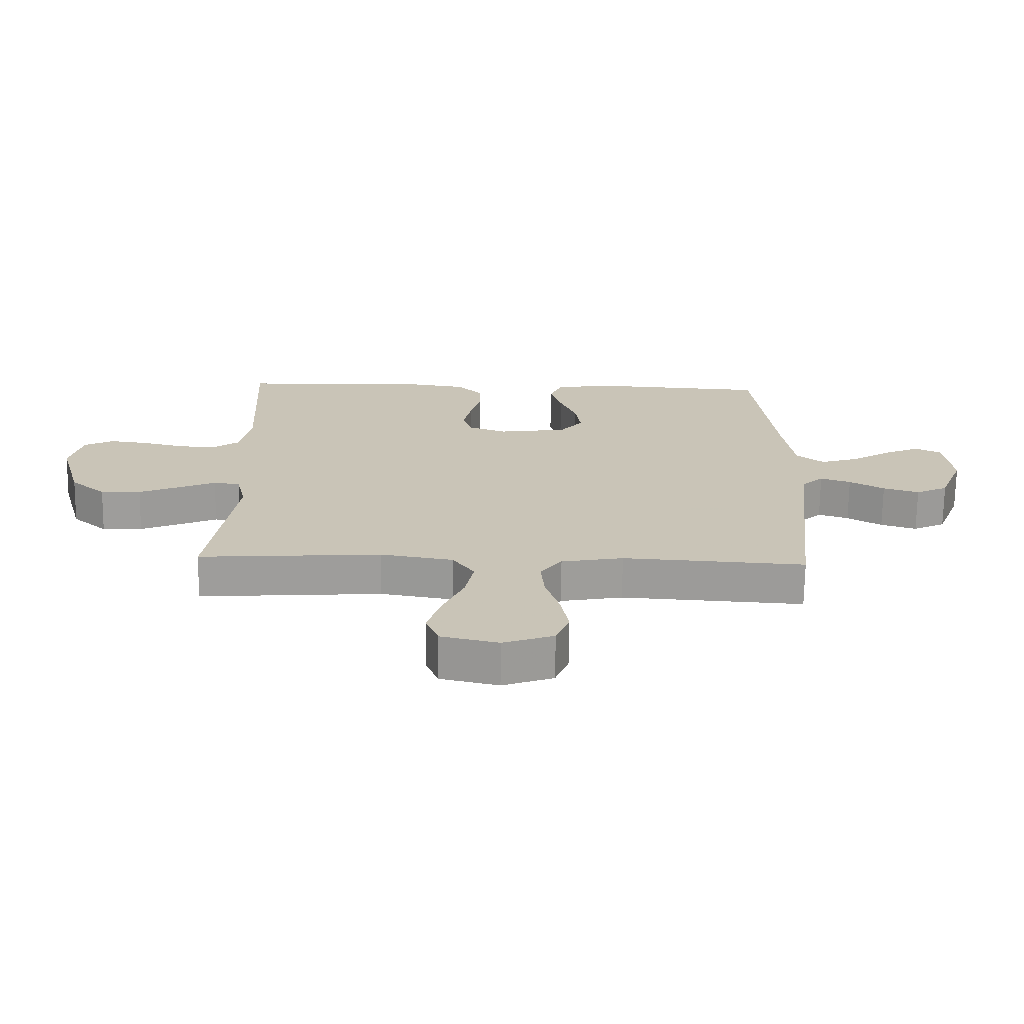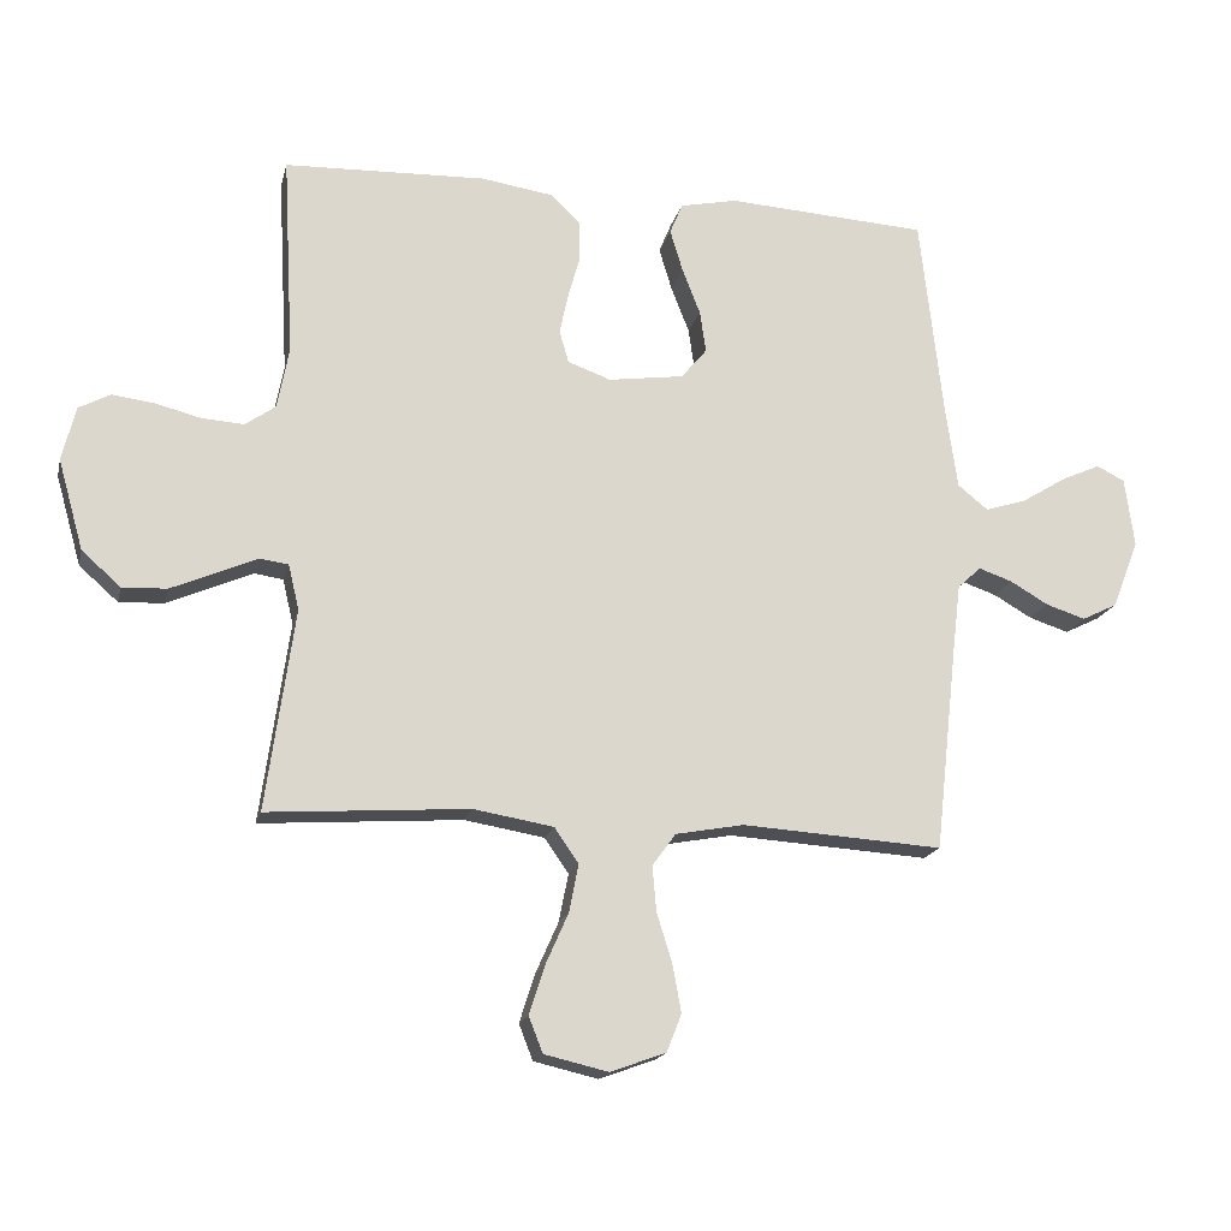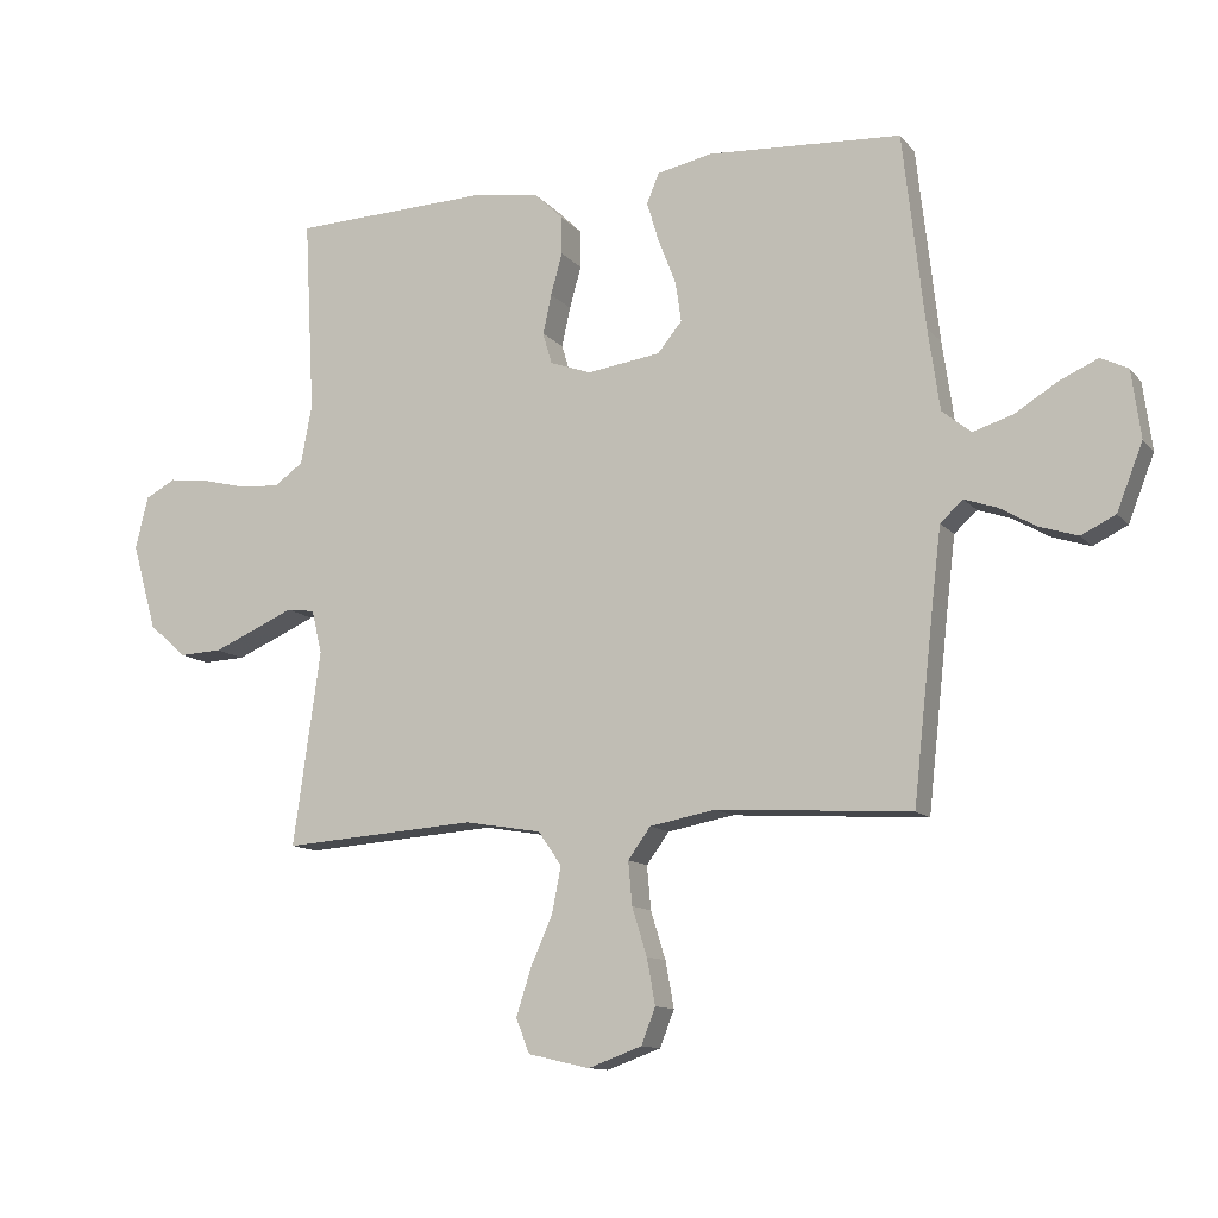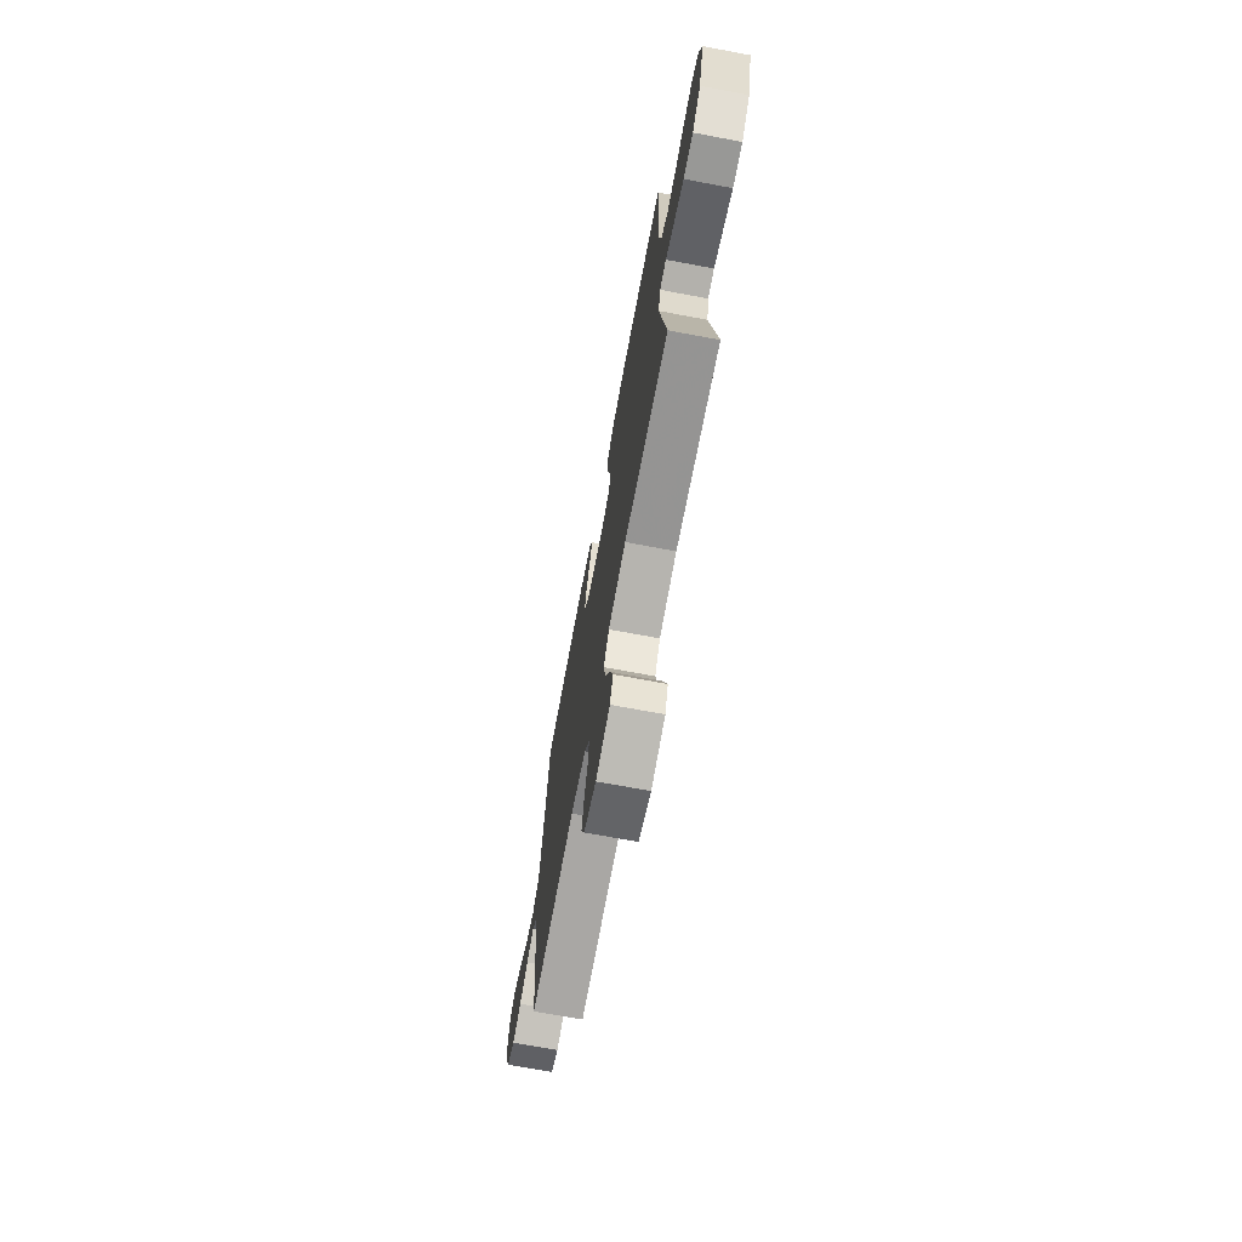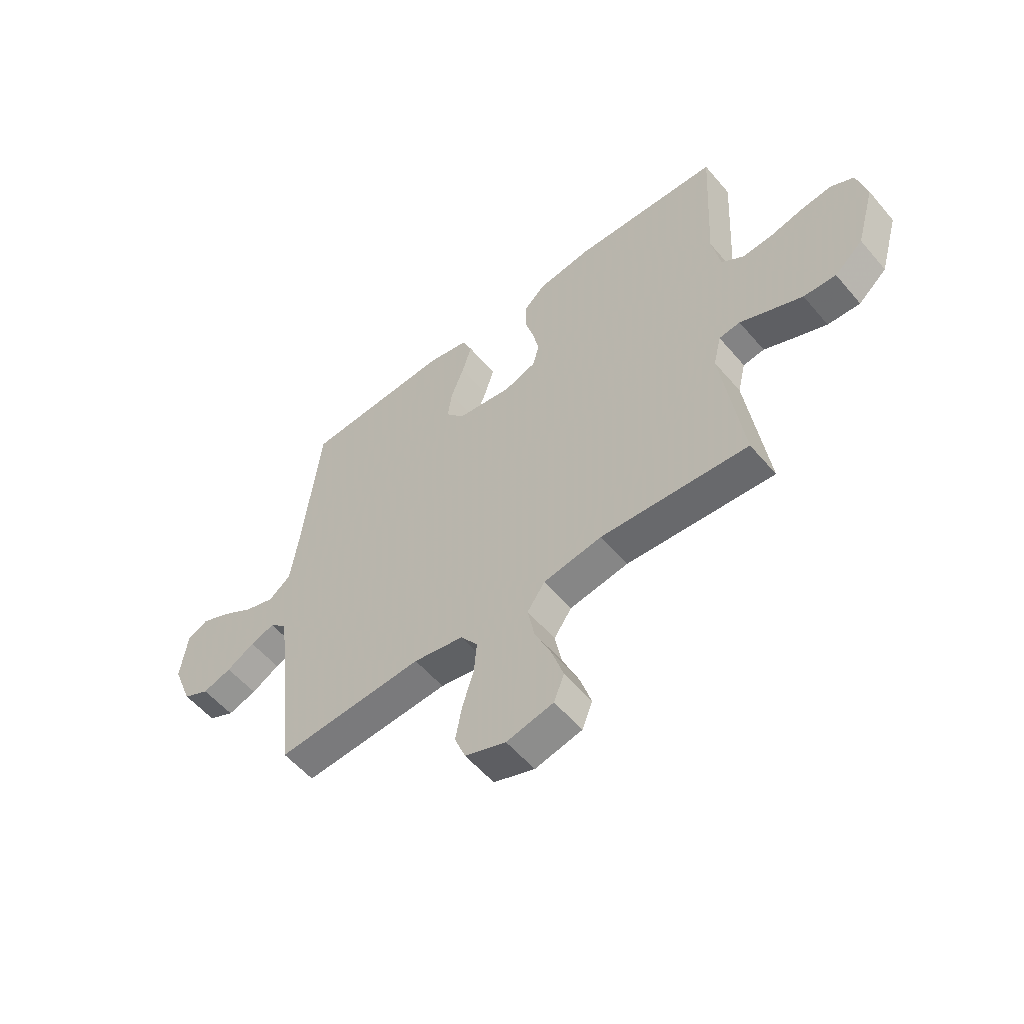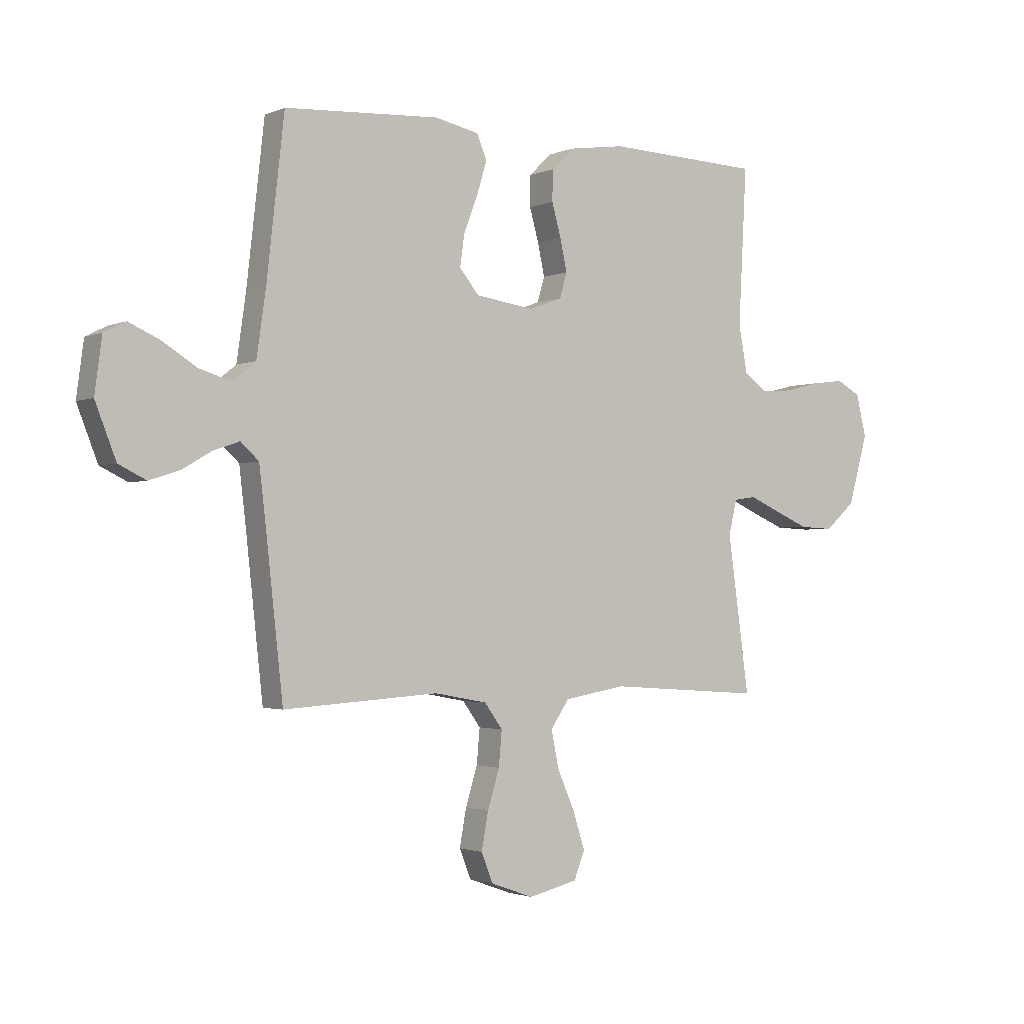
<metadata>
{"format":"obj","ext":"obj","renderer":"f3d","projection":"perspective","resolution":1024,"background":"white","views":[{"elev":-70.3,"azim":-0.8,"up":"+Z"},{"elev":-17.5,"azim":-13.1,"up":"+Z"},{"elev":-11.7,"azim":23.8,"up":"+Z"},{"elev":-71.1,"azim":-100.6,"up":"+Z"},{"elev":-55.7,"azim":-140.4,"up":"+Z"},{"elev":-1.8,"azim":145.5,"up":"+Z"}]}
</metadata>
<code>
v -0.5 0.07 0.5
v -0.2 0.07 0.511
v -0.091 0.07 0.495
v -0.048 0.07 0.453
v -0.047 0.07 0.394
v -0.065 0.07 0.33
v -0.078 0.07 0.269
v -0.064 0.07 0.221
v 0 0.07 0.198
v 0.113 0.07 0.214
v 0.151 0.07 0.26
v 0.142 0.07 0.322
v 0.115 0.07 0.391
v 0.096 0.07 0.454
v 0.115 0.07 0.5
v 0.2 0.07 0.518
v 0.5 0.07 0.5
v 0.534 0.07 0.2
v 0.552 0.07 0.074
v 0.597 0.07 0.038
v 0.658 0.07 0.057
v 0.724 0.07 0.098
v 0.784 0.07 0.125
v 0.826 0.07 0.104
v 0.84 0.07 0
v 0.8 0.07 -0.102
v 0.747 0.07 -0.128
v 0.688 0.07 -0.109
v 0.631 0.07 -0.076
v 0.581 0.07 -0.059
v 0.546 0.07 -0.091
v 0.533 0.07 -0.2
v 0.5 0.07 -0.5
v 0.2 0.07 -0.481
v 0.098 0.07 -0.5
v 0.063 0.07 -0.548
v 0.069 0.07 -0.615
v 0.092 0.07 -0.689
v 0.105 0.07 -0.76
v 0.083 0.07 -0.816
v 0 0.07 -0.846
v -0.095 0.07 -0.824
v -0.116 0.07 -0.771
v -0.093 0.07 -0.699
v -0.059 0.07 -0.622
v -0.045 0.07 -0.551
v -0.081 0.07 -0.499
v -0.2 0.07 -0.479
v -0.5 0.07 -0.5
v -0.458 0.07 -0.2
v -0.474 0.07 -0.133
v -0.517 0.07 -0.127
v -0.576 0.07 -0.153
v -0.644 0.07 -0.182
v -0.71 0.07 -0.185
v -0.768 0.07 -0.134
v -0.806 0.07 0
v -0.786 0.07 0.081
v -0.739 0.07 0.106
v -0.676 0.07 0.098
v -0.608 0.07 0.081
v -0.546 0.07 0.077
v -0.501 0.07 0.109
v -0.484 0.07 0.2
v -0.5 0 0.5
v -0.2 0 0.511
v -0.091 0 0.495
v -0.048 0 0.453
v -0.047 0 0.394
v -0.065 0 0.33
v -0.078 0 0.269
v -0.064 0 0.221
v 0 0 0.198
v 0.113 0 0.214
v 0.151 0 0.26
v 0.142 0 0.322
v 0.115 0 0.391
v 0.096 0 0.454
v 0.115 0 0.5
v 0.2 0 0.518
v 0.5 0 0.5
v 0.534 0 0.2
v 0.552 0 0.074
v 0.597 0 0.038
v 0.658 0 0.057
v 0.724 0 0.098
v 0.784 0 0.125
v 0.826 0 0.104
v 0.84 0 0
v 0.8 0 -0.102
v 0.747 0 -0.128
v 0.688 0 -0.109
v 0.631 0 -0.076
v 0.581 0 -0.059
v 0.546 0 -0.091
v 0.533 0 -0.2
v 0.5 0 -0.5
v 0.2 0 -0.481
v 0.098 0 -0.5
v 0.063 0 -0.548
v 0.069 0 -0.615
v 0.092 0 -0.689
v 0.105 0 -0.76
v 0.083 0 -0.816
v 0 0 -0.846
v -0.095 0 -0.824
v -0.116 0 -0.771
v -0.093 0 -0.699
v -0.059 0 -0.622
v -0.045 0 -0.551
v -0.081 0 -0.499
v -0.2 0 -0.479
v -0.5 0 -0.5
v -0.458 0 -0.2
v -0.474 0 -0.133
v -0.517 0 -0.127
v -0.576 0 -0.153
v -0.644 0 -0.182
v -0.71 0 -0.185
v -0.768 0 -0.134
v -0.806 0 0
v -0.786 0 0.081
v -0.739 0 0.106
v -0.676 0 0.098
v -0.608 0 0.081
v -0.546 0 0.077
v -0.501 0 0.109
v -0.484 0 0.2
f 58 59 60 61
f 58 61 62
f 57 58 62
f 56 57 62
f 55 56 62 63
f 52 53 54 55
f 48 49 50
f 47 48 50 51
f 42 43 44 45
f 42 45 46
f 41 42 46
f 40 41 46
f 37 38 39 40
f 36 37 40 46
f 35 36 46 47
f 32 33 34
f 31 32 34 35
f 30 31 35 47
f 26 27 28 29
f 26 29 30
f 25 26 30
f 24 25 30
f 21 22 23 24
f 20 21 24 30
f 19 20 30 47
f 15 16 17 18
f 12 13 14 15
f 12 15 18 19
f 3 4 5 6
f 3 6 7
f 64 1 2 3
f 63 64 3 7
f 52 55 63 7
f 19 47 51
f 11 12 19
f 10 11 19
f 9 10 19 51
f 8 9 51 52
f 7 8 52
f 125 124 123 122
f 126 125 122
f 126 122 121
f 126 121 120
f 127 126 120 119
f 119 118 117 116
f 114 113 112
f 115 114 112 111
f 109 108 107 106
f 110 109 106
f 110 106 105
f 110 105 104
f 104 103 102 101
f 110 104 101 100
f 111 110 100 99
f 98 97 96
f 99 98 96 95
f 111 99 95 94
f 93 92 91 90
f 94 93 90
f 94 90 89
f 94 89 88
f 88 87 86 85
f 94 88 85 84
f 111 94 84 83
f 82 81 80 79
f 79 78 77 76
f 83 82 79 76
f 70 69 68 67
f 71 70 67
f 67 66 65 128
f 71 67 128 127
f 71 127 119 116
f 115 111 83
f 83 76 75
f 83 75 74
f 115 83 74 73
f 116 115 73 72
f 116 72 71
f 1 65 66 2
f 2 66 67 3
f 3 67 68 4
f 4 68 69 5
f 5 69 70 6
f 6 70 71 7
f 7 71 72 8
f 8 72 73 9
f 9 73 74 10
f 10 74 75 11
f 11 75 76 12
f 12 76 77 13
f 13 77 78 14
f 14 78 79 15
f 15 79 80 16
f 16 80 81 17
f 17 81 82 18
f 18 82 83 19
f 19 83 84 20
f 20 84 85 21
f 21 85 86 22
f 22 86 87 23
f 23 87 88 24
f 24 88 89 25
f 25 89 90 26
f 26 90 91 27
f 27 91 92 28
f 28 92 93 29
f 29 93 94 30
f 30 94 95 31
f 31 95 96 32
f 32 96 97 33
f 33 97 98 34
f 34 98 99 35
f 35 99 100 36
f 36 100 101 37
f 37 101 102 38
f 38 102 103 39
f 39 103 104 40
f 40 104 105 41
f 41 105 106 42
f 42 106 107 43
f 43 107 108 44
f 44 108 109 45
f 45 109 110 46
f 46 110 111 47
f 47 111 112 48
f 48 112 113 49
f 49 113 114 50
f 50 114 115 51
f 51 115 116 52
f 52 116 117 53
f 53 117 118 54
f 54 118 119 55
f 55 119 120 56
f 56 120 121 57
f 57 121 122 58
f 58 122 123 59
f 59 123 124 60
f 60 124 125 61
f 61 125 126 62
f 62 126 127 63
f 63 127 128 64
f 64 128 65 1

</code>
